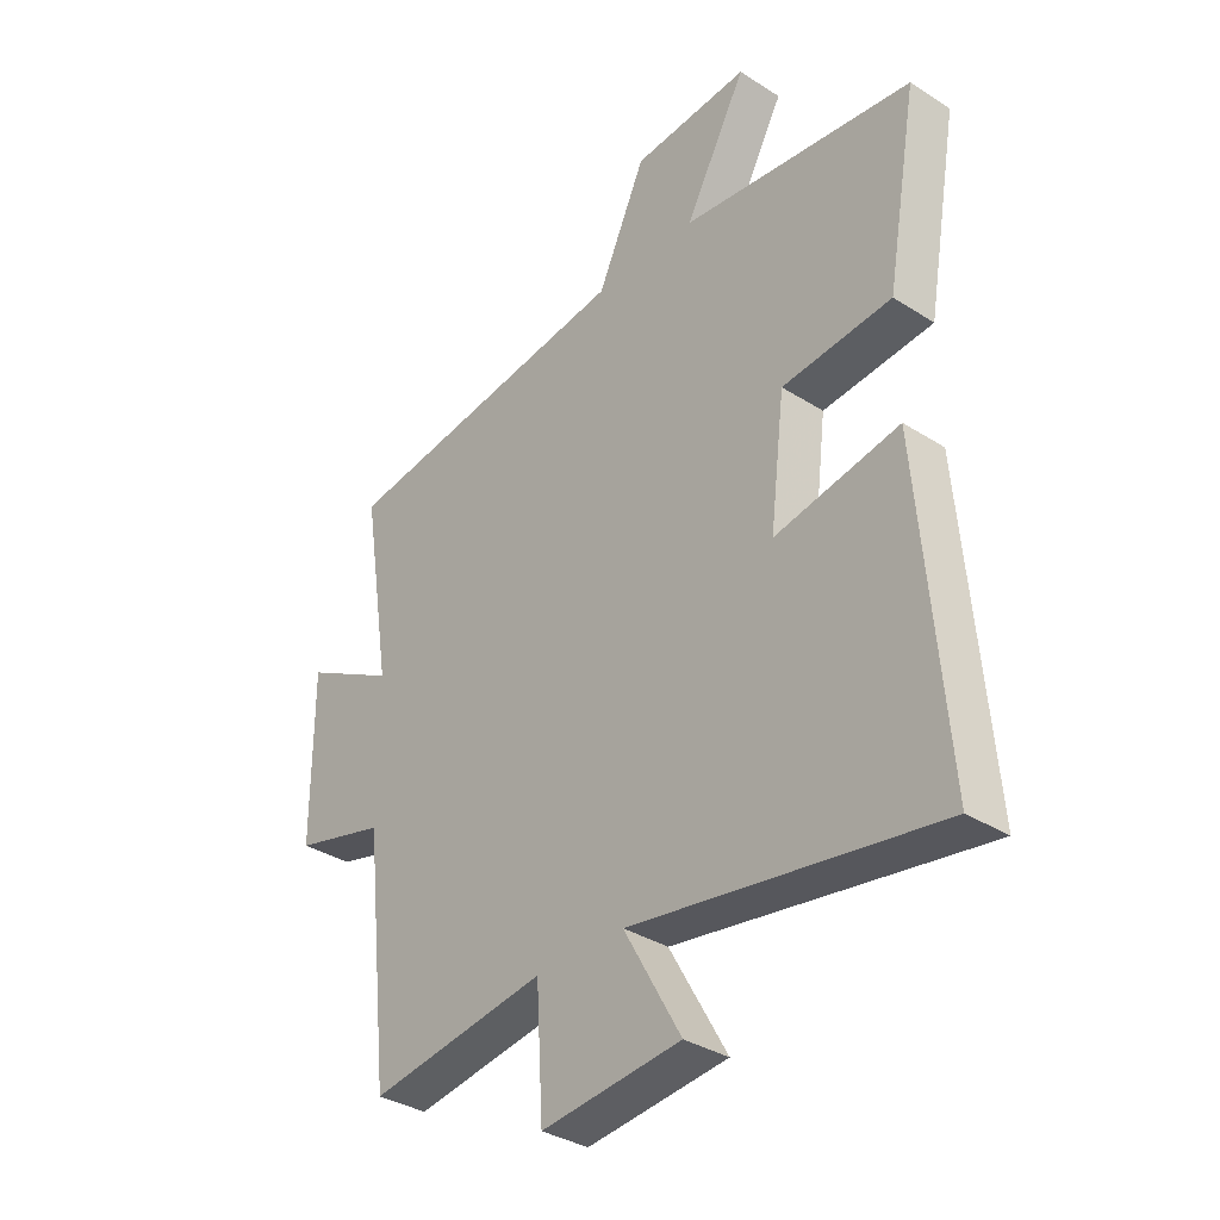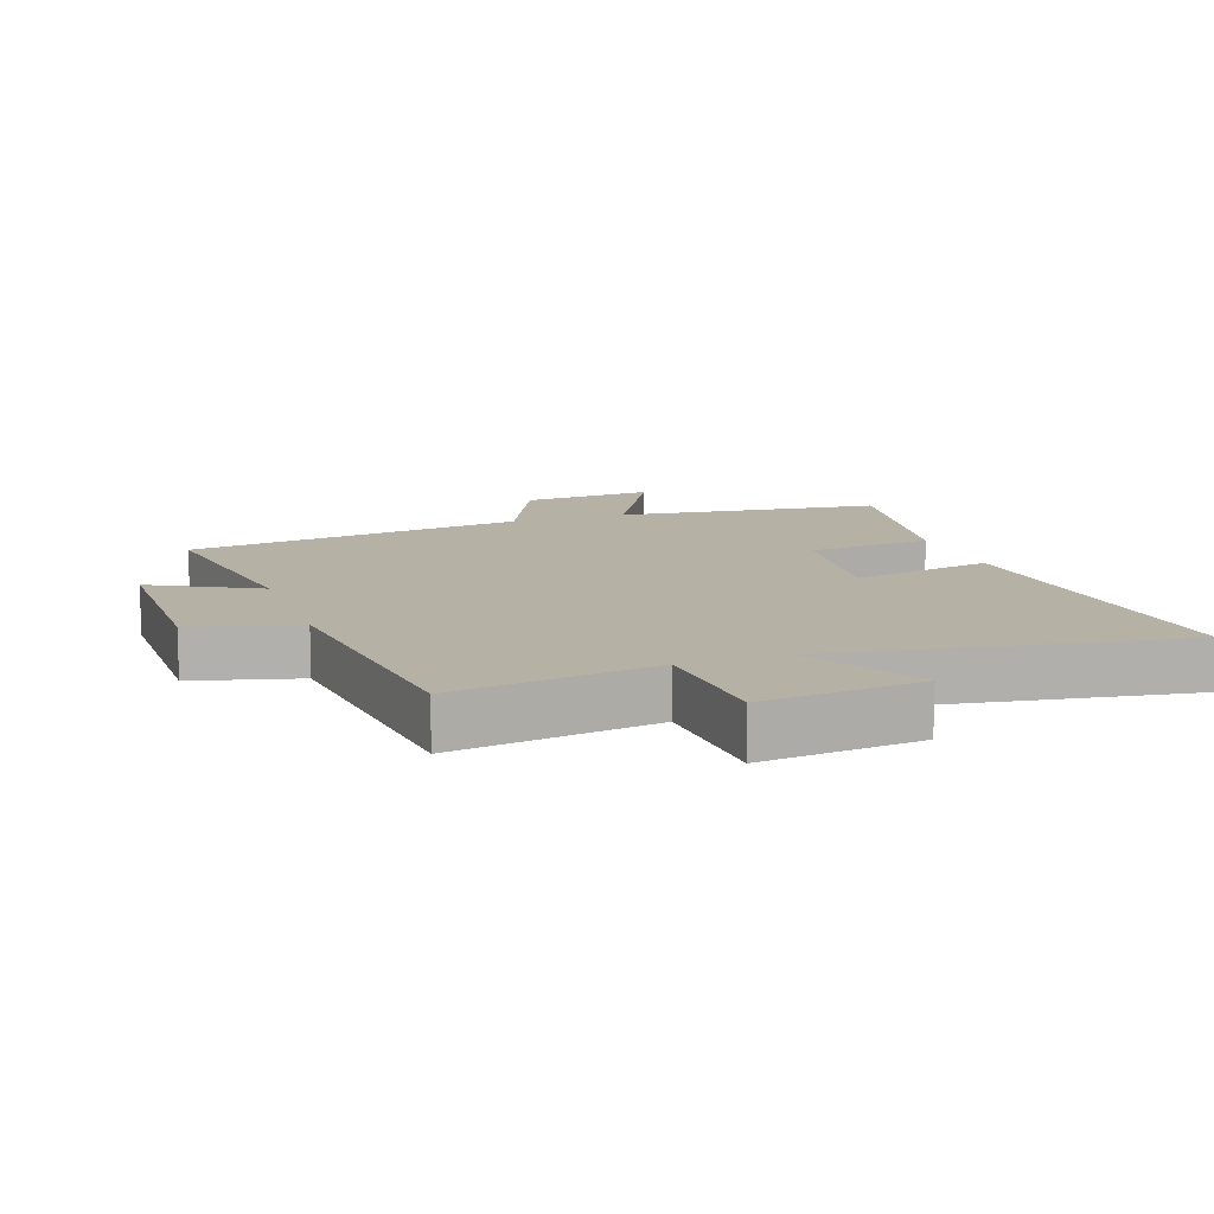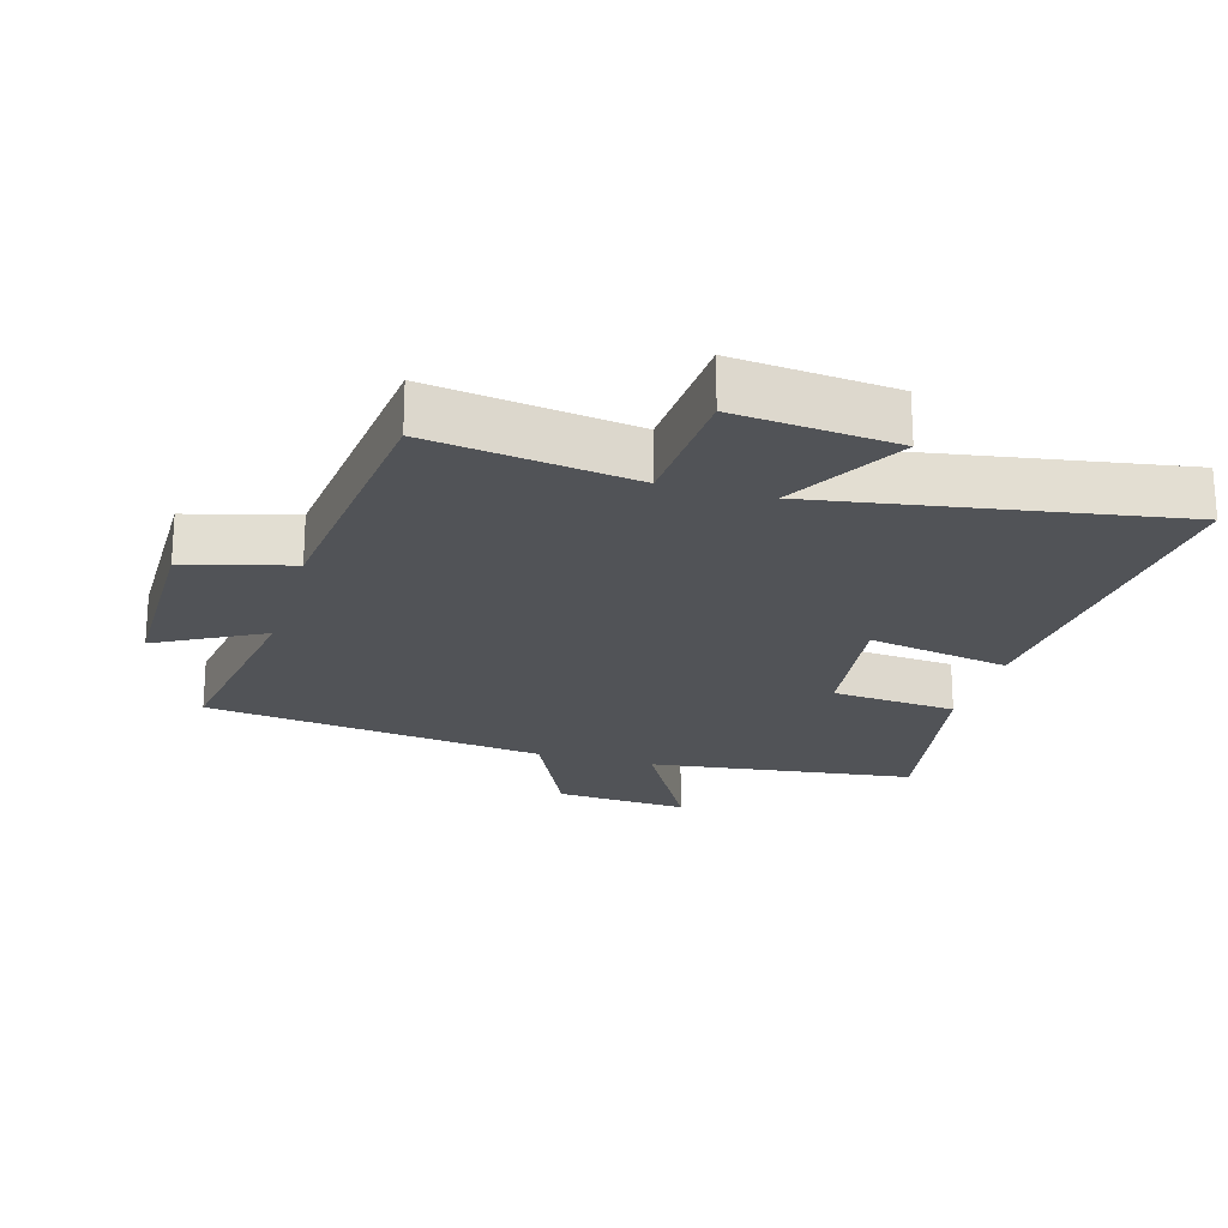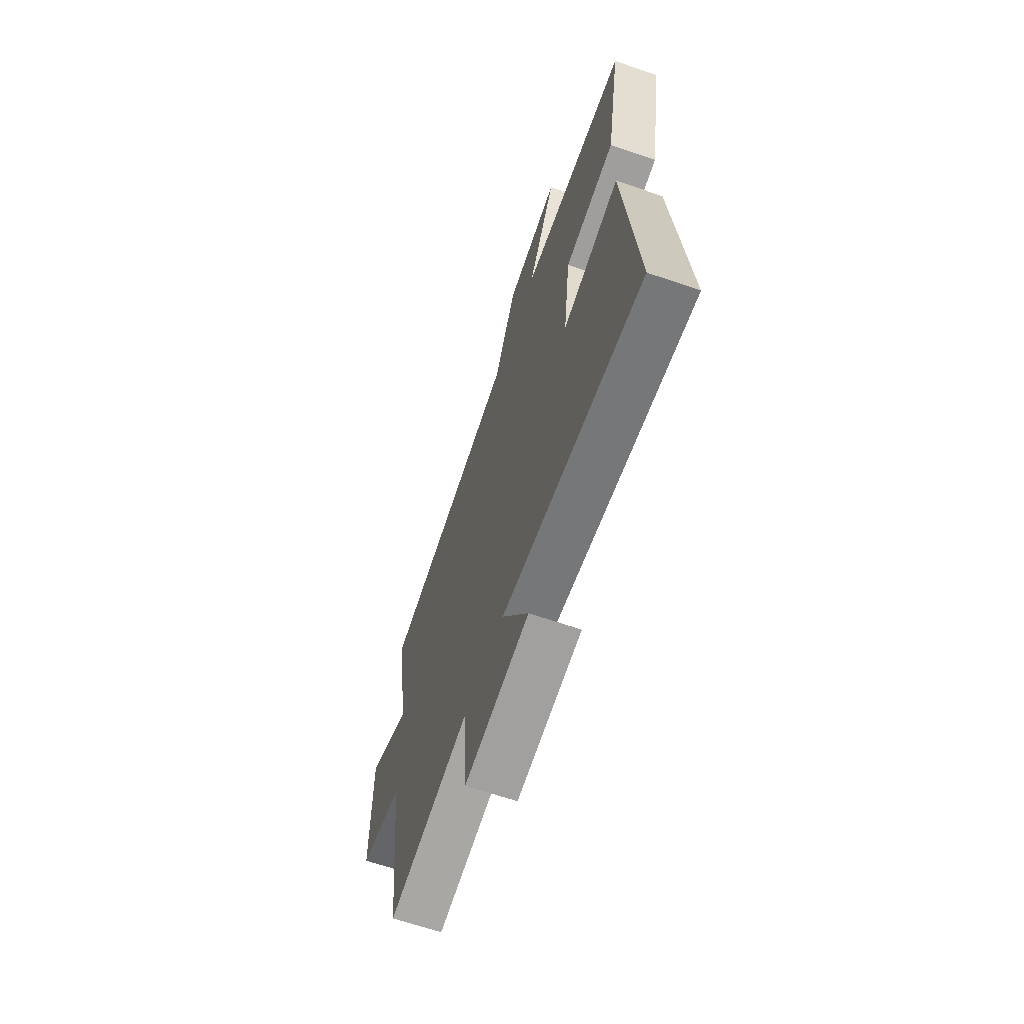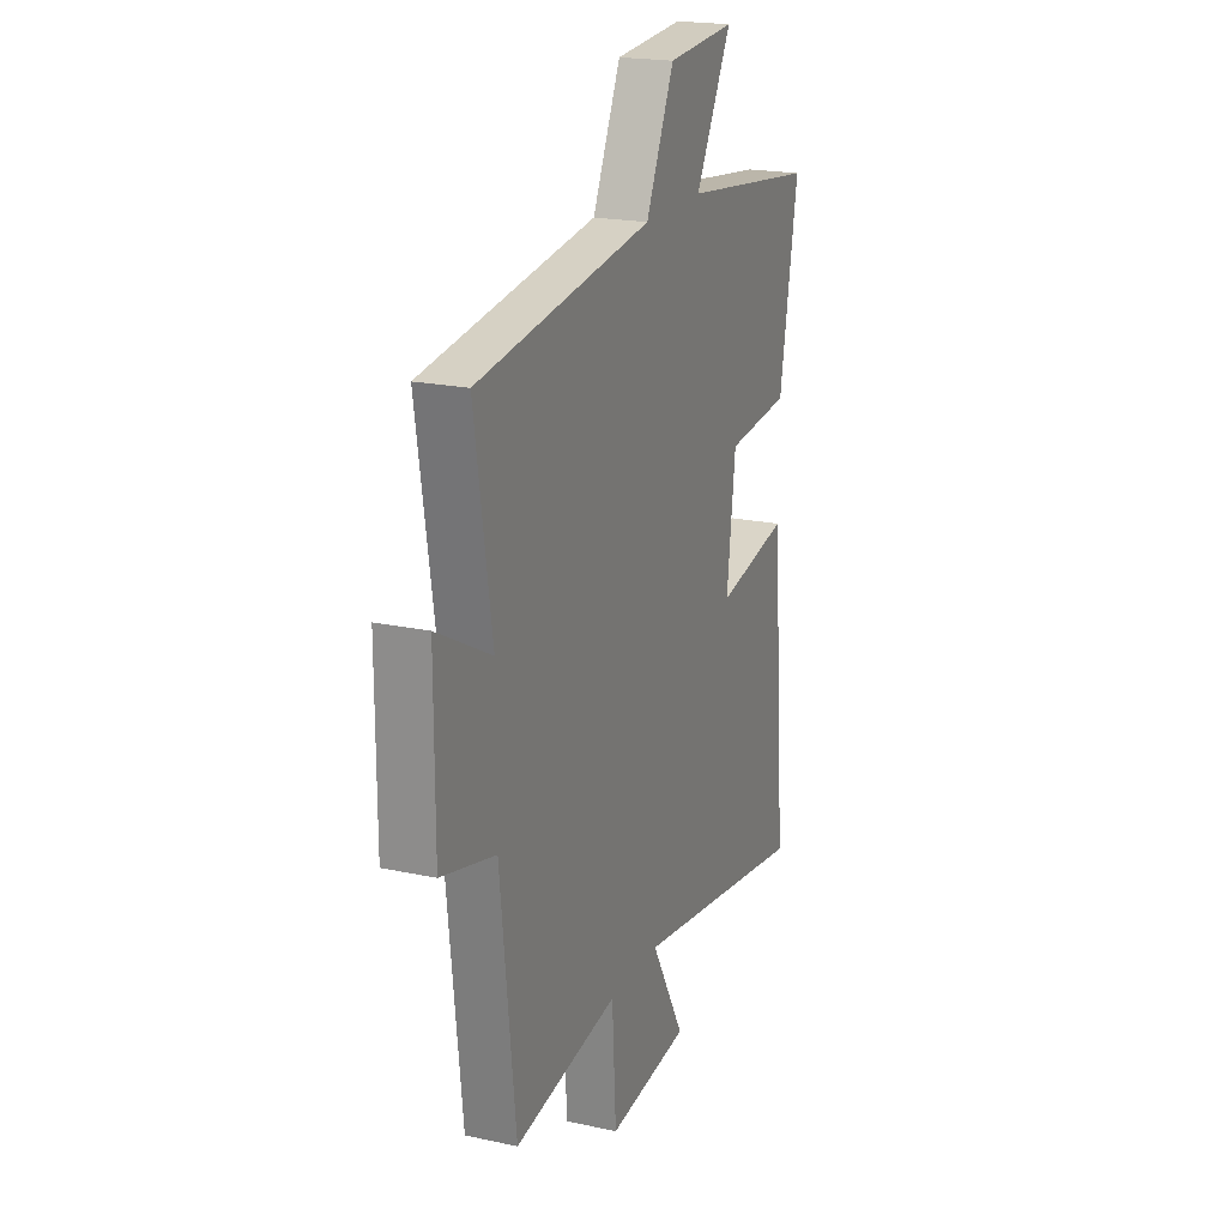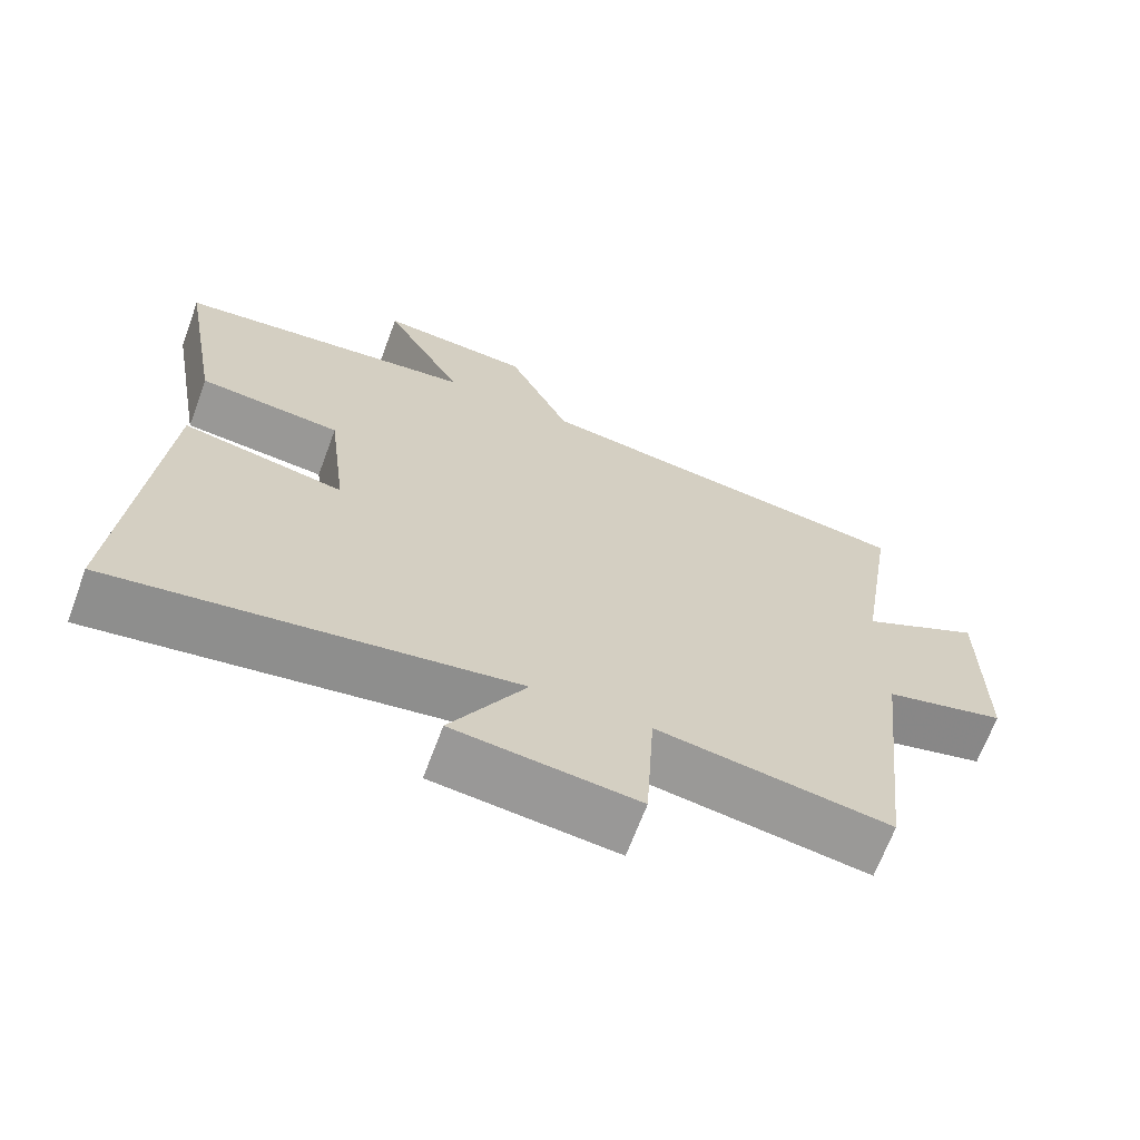
<metadata>
{"format":"obj","ext":"obj","renderer":"f3d","projection":"perspective","resolution":1024,"background":"white","views":[{"elev":-34.6,"azim":-130.6,"up":"+Z"},{"elev":11.8,"azim":160.7,"up":"+Y"},{"elev":-21.7,"azim":164.2,"up":"+Y"},{"elev":-65.8,"azim":-109.0,"up":"+Z"},{"elev":20.2,"azim":111.7,"up":"+Z"},{"elev":-67.6,"azim":-20.4,"up":"+Z"}]}
</metadata>
<code>
v -0.544 0.07 -0.584
v -0.5 0.07 -0.049
v -0.283 0.07 -0.091
v -0.309 0.07 0.121
v -0.5 0.07 0.139
v -0.555 0.07 0.451
v -0.15 0.07 0.5
v -0.258 0.07 0.698
v -0.054 0.07 0.682
v 0.03 0.07 0.5
v 0.551 0.07 0.427
v 0.5 0.07 0.104
v 0.661 0.07 0.19
v 0.661 0.07 -0.098
v 0.5 0.07 -0.14
v 0.455 0.07 -0.548
v 0.145 0.07 -0.5
v 0.133 0.07 -0.704
v -0.111 0.07 -0.678
v -0.011 0.07 -0.5
v -0.544 0 -0.584
v -0.5 0 -0.049
v -0.283 0 -0.091
v -0.309 0 0.121
v -0.5 0 0.139
v -0.555 0 0.451
v -0.15 0 0.5
v -0.258 0 0.698
v -0.054 0 0.682
v 0.03 0 0.5
v 0.551 0 0.427
v 0.5 0 0.104
v 0.661 0 0.19
v 0.661 0 -0.098
v 0.5 0 -0.14
v 0.455 0 -0.548
v 0.145 0 -0.5
v 0.133 0 -0.704
v -0.111 0 -0.678
v -0.011 0 -0.5
f 17 18 19 20
f 15 16 17
f 15 17 20
f 12 13 14 15
f 12 15 20 1
f 10 11 12 1
f 7 8 9 10
f 4 5 6 7
f 3 4 7 10
f 1 2 3
f 1 3 10
f 40 39 38 37
f 37 36 35
f 40 37 35
f 35 34 33 32
f 21 40 35 32
f 21 32 31 30
f 30 29 28 27
f 27 26 25 24
f 30 27 24 23
f 23 22 21
f 30 23 21
f 1 21 22 2
f 2 22 23 3
f 3 23 24 4
f 4 24 25 5
f 5 25 26 6
f 6 26 27 7
f 7 27 28 8
f 8 28 29 9
f 9 29 30 10
f 10 30 31 11
f 11 31 32 12
f 12 32 33 13
f 13 33 34 14
f 14 34 35 15
f 15 35 36 16
f 16 36 37 17
f 17 37 38 18
f 18 38 39 19
f 19 39 40 20
f 20 40 21 1

</code>
